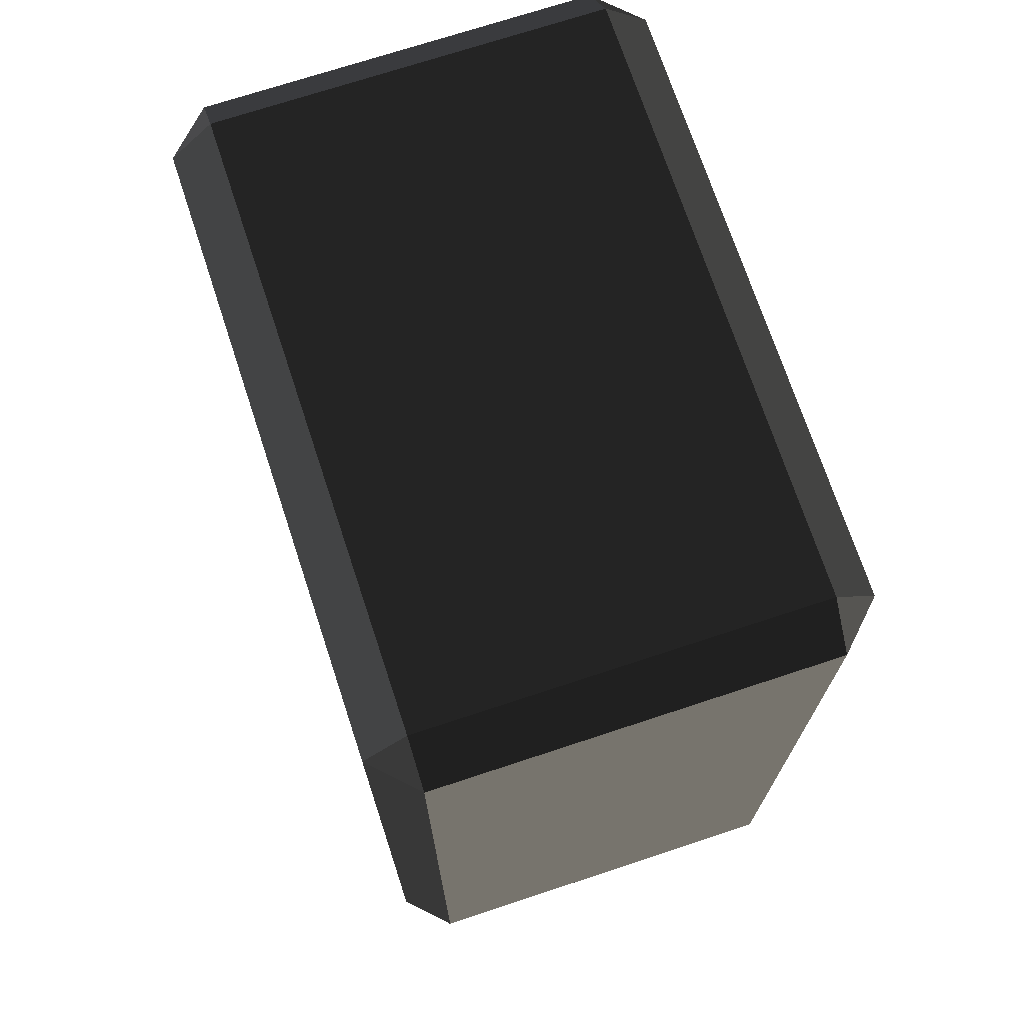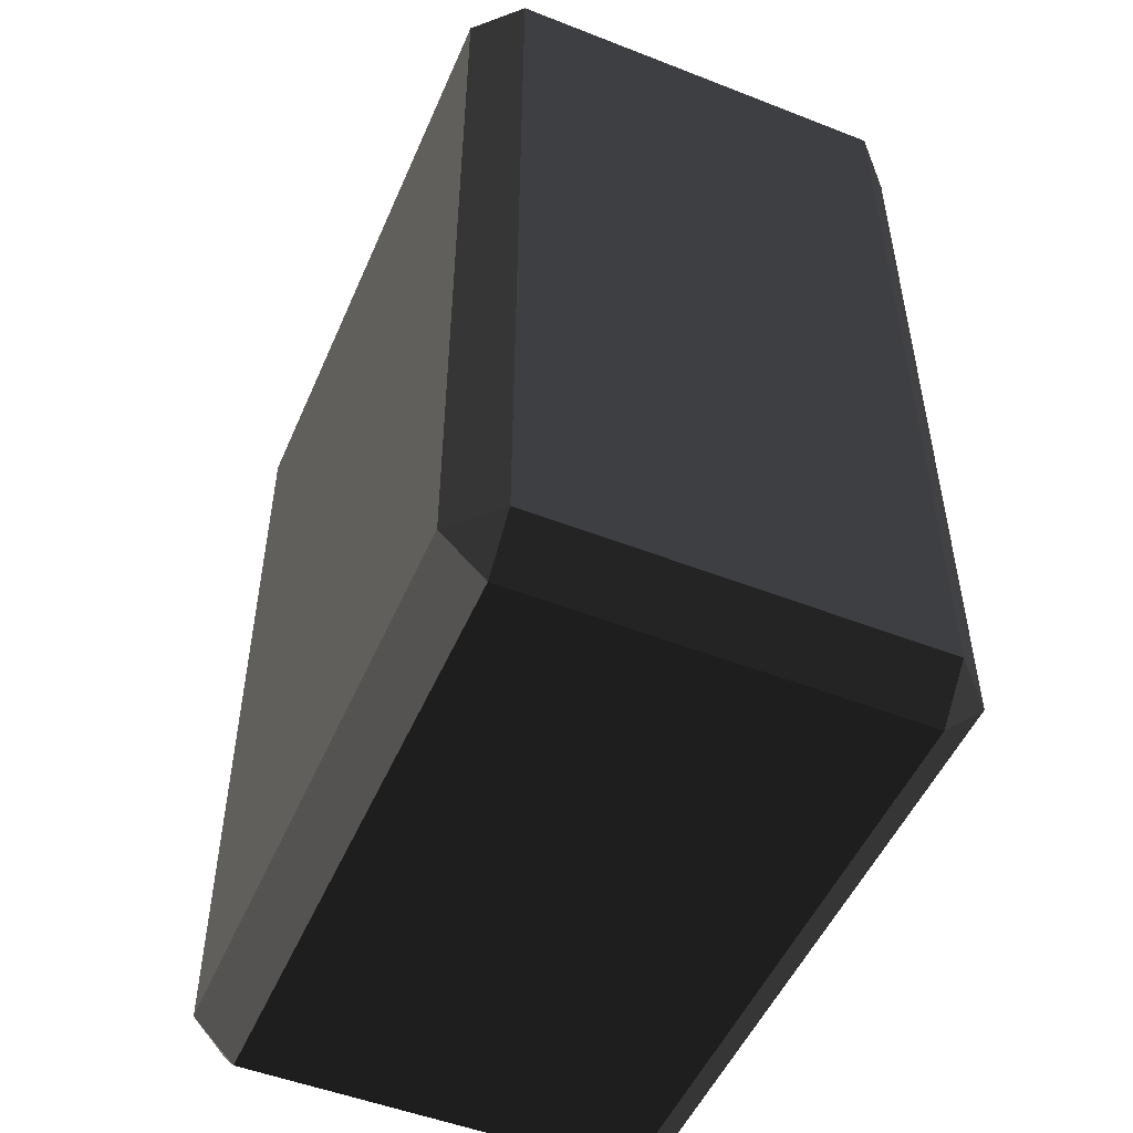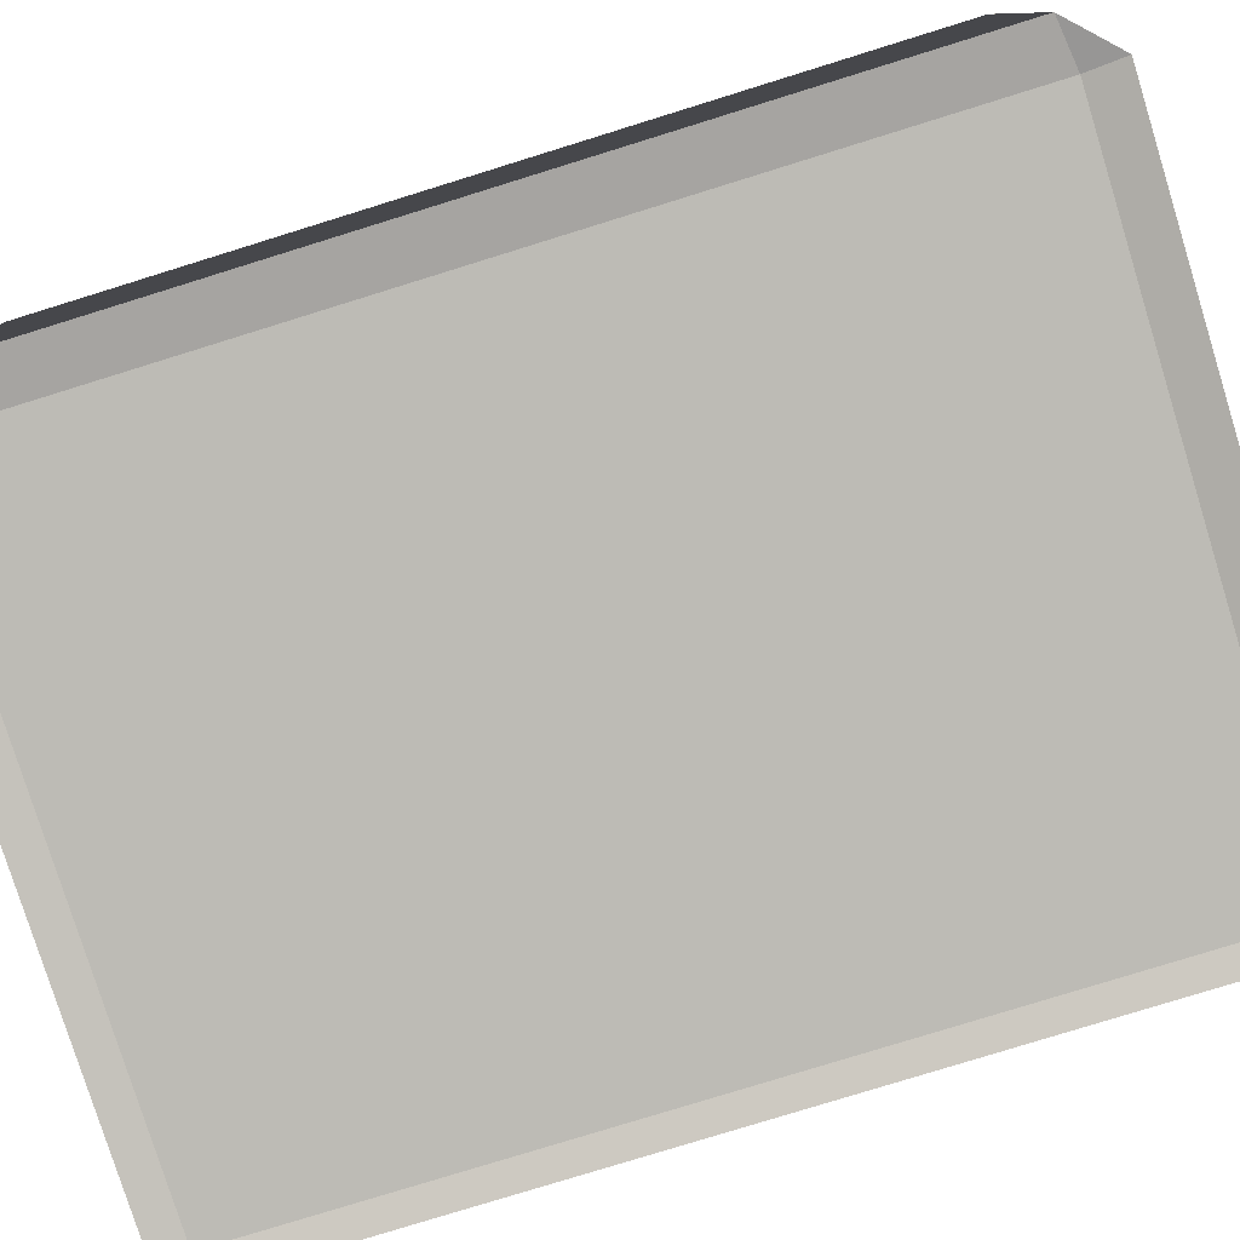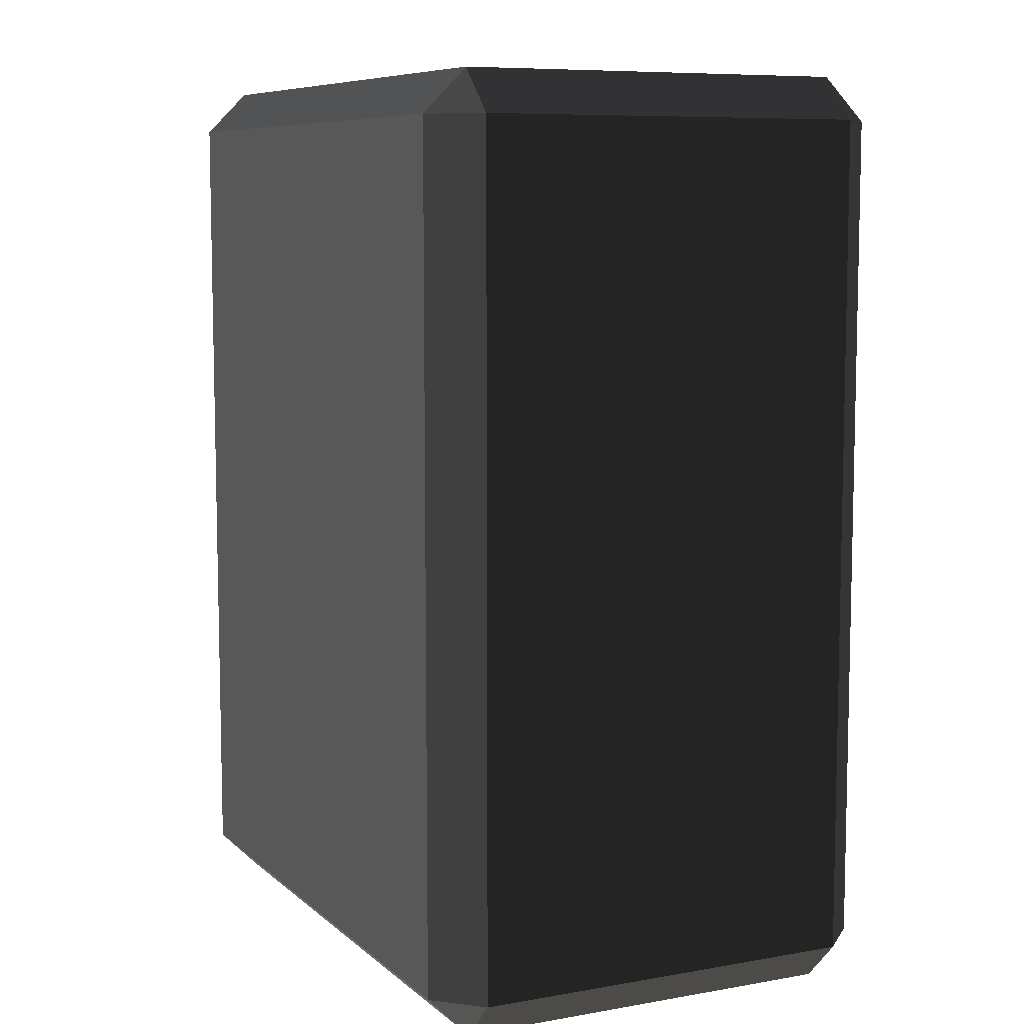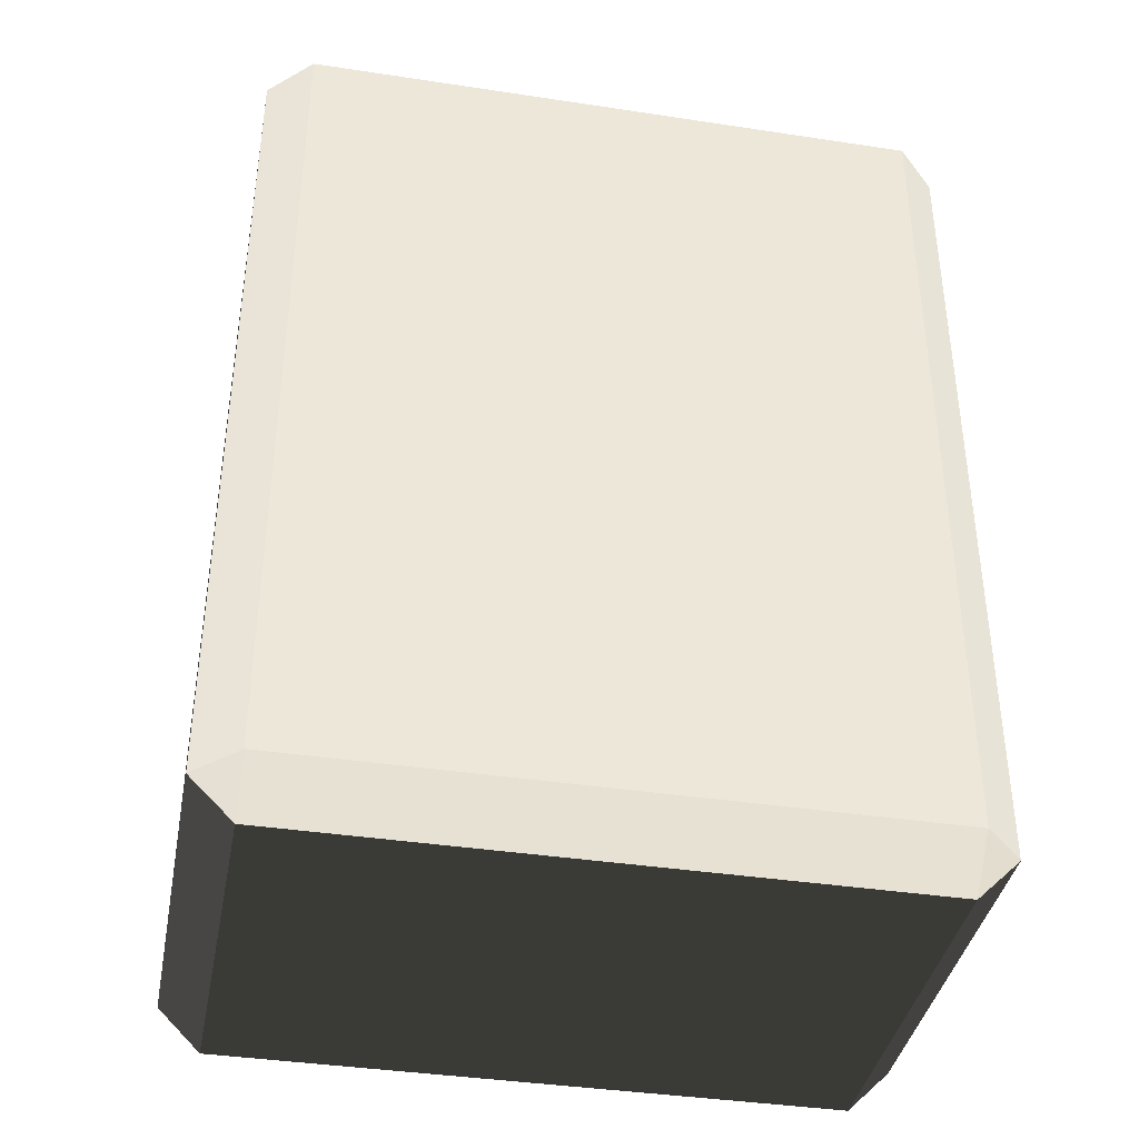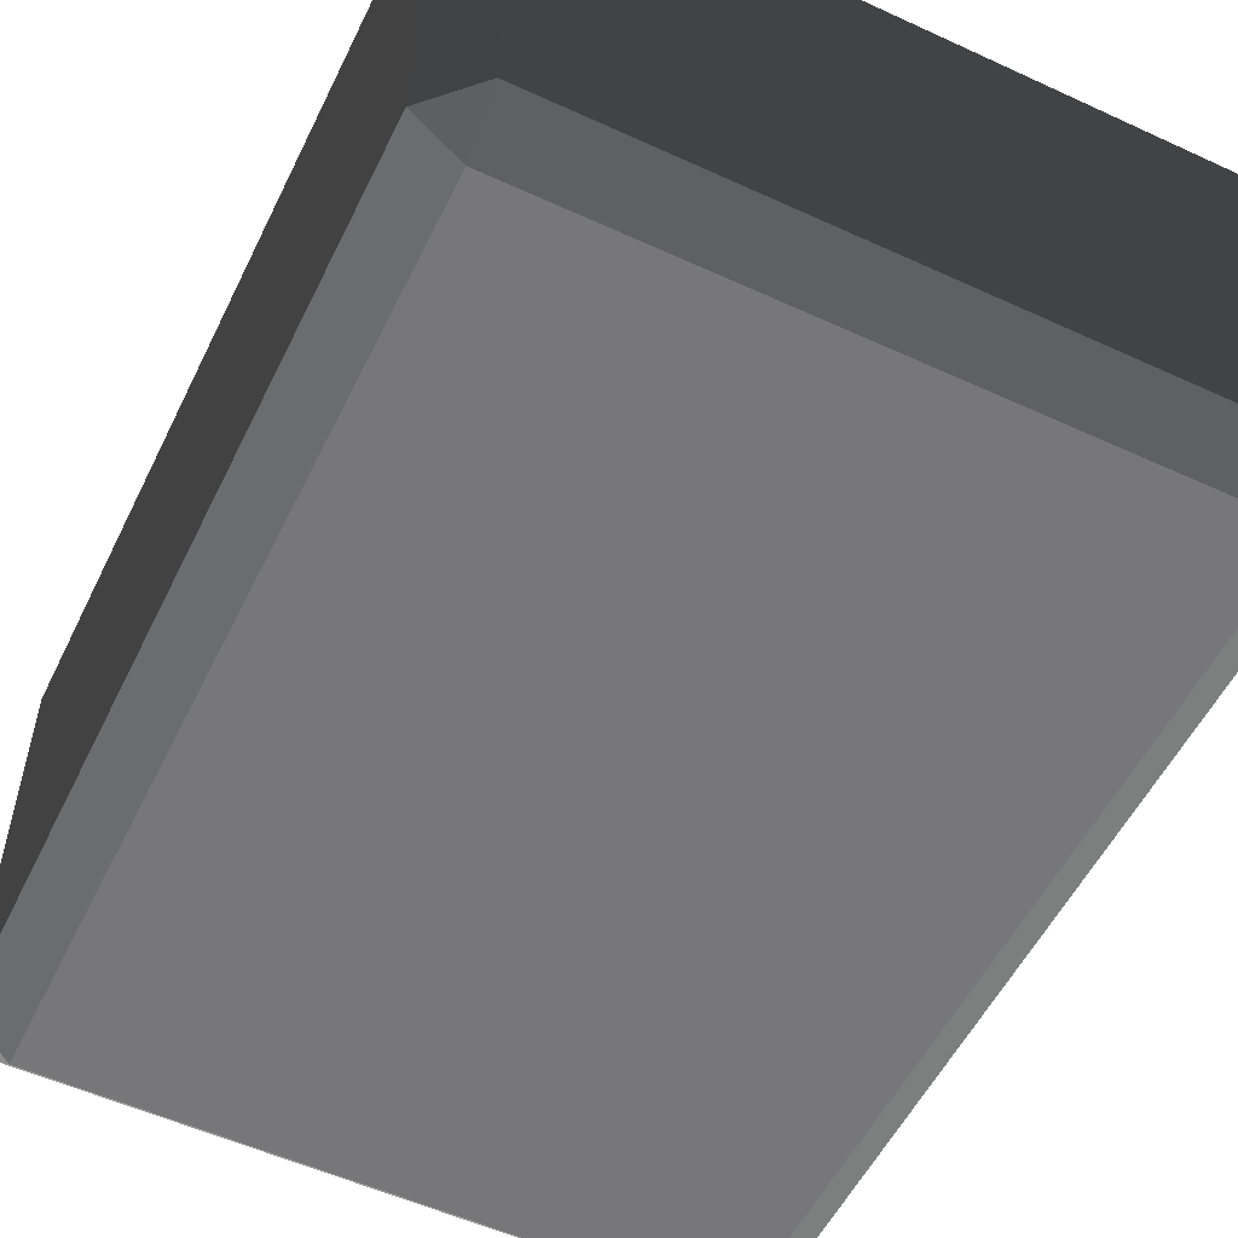
<metadata>
{"format":"obj","ext":"obj","renderer":"f3d","projection":"perspective","resolution":1024,"background":"white","views":[{"elev":71.7,"azim":-108.3,"up":"+Z"},{"elev":-50.9,"azim":66.9,"up":"+Z"},{"elev":-79.3,"azim":-72.8,"up":"+Y"},{"elev":8.1,"azim":-115.9,"up":"+Z"},{"elev":-38.9,"azim":-10.8,"up":"+Z"},{"elev":-54.7,"azim":-25.9,"up":"+Y"}]}
</metadata>
<code>
v 0.6531 -0.416 -0.9792
v 0.7443 -0.416 -0.8879
v 0.6531 -0.5073 -0.8879
v -0.653 -0.416 -0.9792
v -0.653 -0.5073 -0.8879
v -0.7443 -0.416 -0.8879
v 0.6531 0.5073 -0.8879
v 0.7443 0.416 -0.8879
v 0.6531 0.416 -0.9792
v -0.653 0.5073 -0.8879
v -0.653 0.416 -0.9792
v -0.7443 0.416 -0.8879
v 0.6531 0.416 0.9792
v 0.7443 0.416 0.8879
v 0.6531 0.5073 0.8879
v -0.653 0.416 0.9792
v -0.653 0.5073 0.8879
v -0.7443 0.416 0.8879
v 0.6531 -0.416 0.9792
v 0.6531 -0.5073 0.8879
v 0.7444 -0.416 0.8879
v -0.653 -0.416 0.9792
v -0.7443 -0.416 0.8879
v -0.653 -0.5073 0.8879
v -0.7443 -0.416 0.8879
v -0.7443 0.416 0.8879
v -0.7443 -0.416 -0.8879
v -0.7443 0.416 -0.8879
v 0.7443 -0.416 -0.8879
v 0.7443 0.416 -0.8879
v 0.7444 -0.416 0.8879
v 0.7443 0.416 0.8879
v 0.6531 -0.5073 -0.8879
v 0.6531 -0.5073 0.8879
v -0.653 -0.5073 -0.8879
v -0.653 -0.5073 0.8879
v 0.6531 0.416 -0.9792
v 0.6531 -0.416 -0.9792
v -0.653 0.416 -0.9792
v -0.653 -0.416 -0.9792
v 0.6531 0.5073 0.8879
v 0.6531 0.5073 -0.8879
v -0.653 0.5073 0.8879
v -0.653 0.5073 -0.8879
v 0.6531 -0.416 0.9792
v 0.6531 0.416 0.9792
v -0.653 -0.416 0.9792
v -0.653 0.416 0.9792
v -0.653 -0.416 -0.9792
v 0.6531 -0.416 -0.9792
v -0.653 -0.5073 -0.8879
v 0.6531 -0.5073 -0.8879
v 0.7443 0.416 -0.8879
v 0.7443 -0.416 -0.8879
v 0.6531 0.416 -0.9792
v 0.6531 -0.416 -0.9792
v -0.653 0.5073 -0.8879
v 0.6531 0.5073 -0.8879
v -0.653 0.416 -0.9792
v 0.6531 0.416 -0.9792
v -0.653 0.416 -0.9792
v -0.653 -0.416 -0.9792
v -0.7443 0.416 -0.8879
v -0.7443 -0.416 -0.8879
v 0.7443 0.416 0.8879
v 0.7443 0.416 -0.8879
v 0.6531 0.5073 0.8879
v 0.6531 0.5073 -0.8879
v -0.653 0.416 0.9792
v 0.6531 0.416 0.9792
v -0.653 0.5073 0.8879
v 0.6531 0.5073 0.8879
v -0.653 0.5073 0.8879
v -0.653 0.5073 -0.8879
v -0.7443 0.416 0.8879
v -0.7443 0.416 -0.8879
v 0.7444 -0.416 0.8879
v 0.7443 0.416 0.8879
v 0.6531 -0.416 0.9792
v 0.6531 0.416 0.9792
v 0.6531 -0.5073 0.8879
v 0.6531 -0.5073 -0.8879
v 0.7444 -0.416 0.8879
v 0.7443 -0.416 -0.8879
v -0.653 -0.416 0.9792
v -0.653 0.416 0.9792
v -0.7443 -0.416 0.8879
v -0.7443 0.416 0.8879
v -0.653 -0.5073 0.8879
v 0.6531 -0.5073 0.8879
v -0.653 -0.416 0.9792
v 0.6531 -0.416 0.9792
v -0.7443 -0.416 0.8879
v -0.7443 -0.416 -0.8879
v -0.653 -0.5073 0.8879
v -0.653 -0.5073 -0.8879
g Desert_Rock_01_(7)_516_126
f 1 3 2
f 4 6 5
f 7 9 8
f 10 12 11
f 13 15 14
f 16 18 17
f 19 21 20
f 22 24 23
f 25 27 26
f 26 27 28
f 29 31 30
f 30 31 32
f 33 35 34
f 34 35 36
f 37 39 38
f 38 39 40
f 41 43 42
f 42 43 44
f 45 47 46
f 46 47 48
f 49 51 50
f 50 51 52
f 53 55 54
f 54 55 56
f 57 59 58
f 58 59 60
f 61 63 62
f 62 63 64
f 65 67 66
f 66 67 68
f 69 71 70
f 70 71 72
f 73 75 74
f 74 75 76
f 77 79 78
f 78 79 80
f 81 83 82
f 82 83 84
f 85 87 86
f 86 87 88
f 89 91 90
f 90 91 92
f 93 95 94
f 94 95 96

</code>
